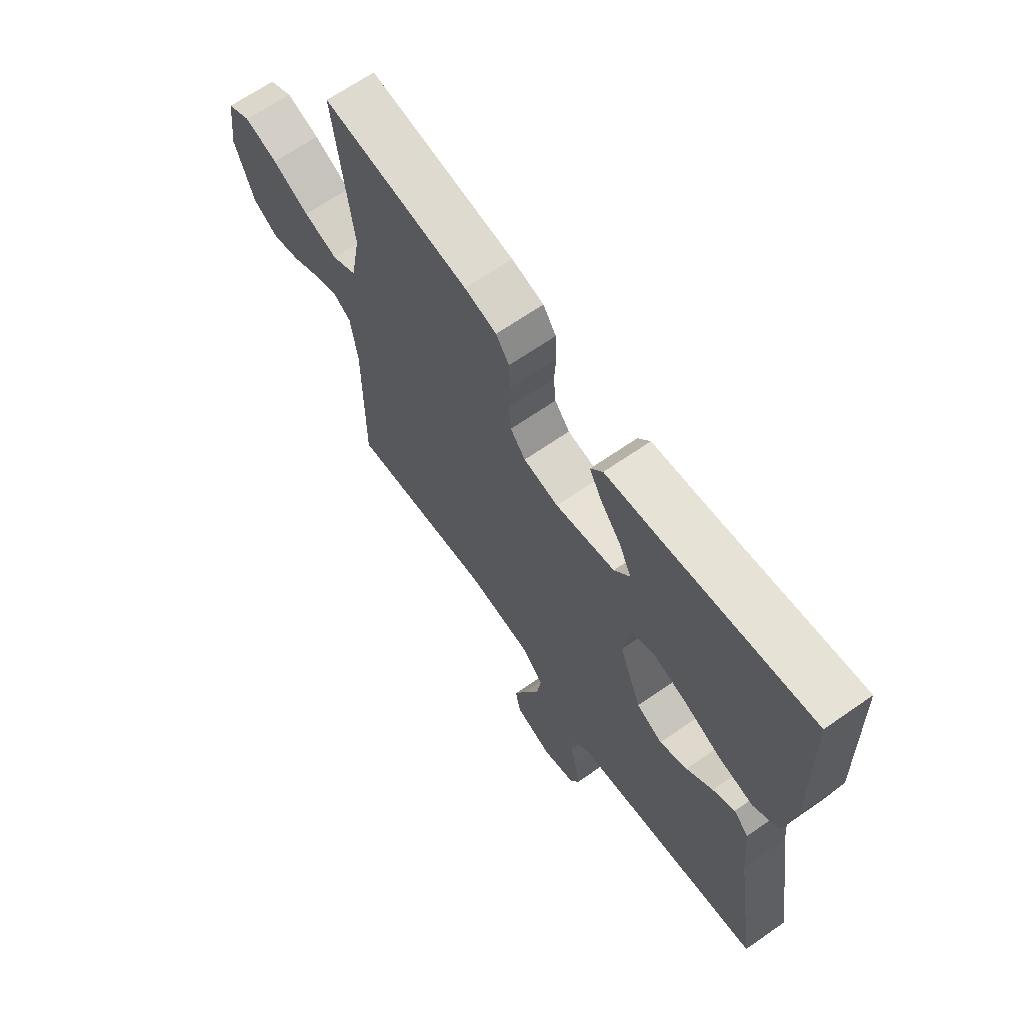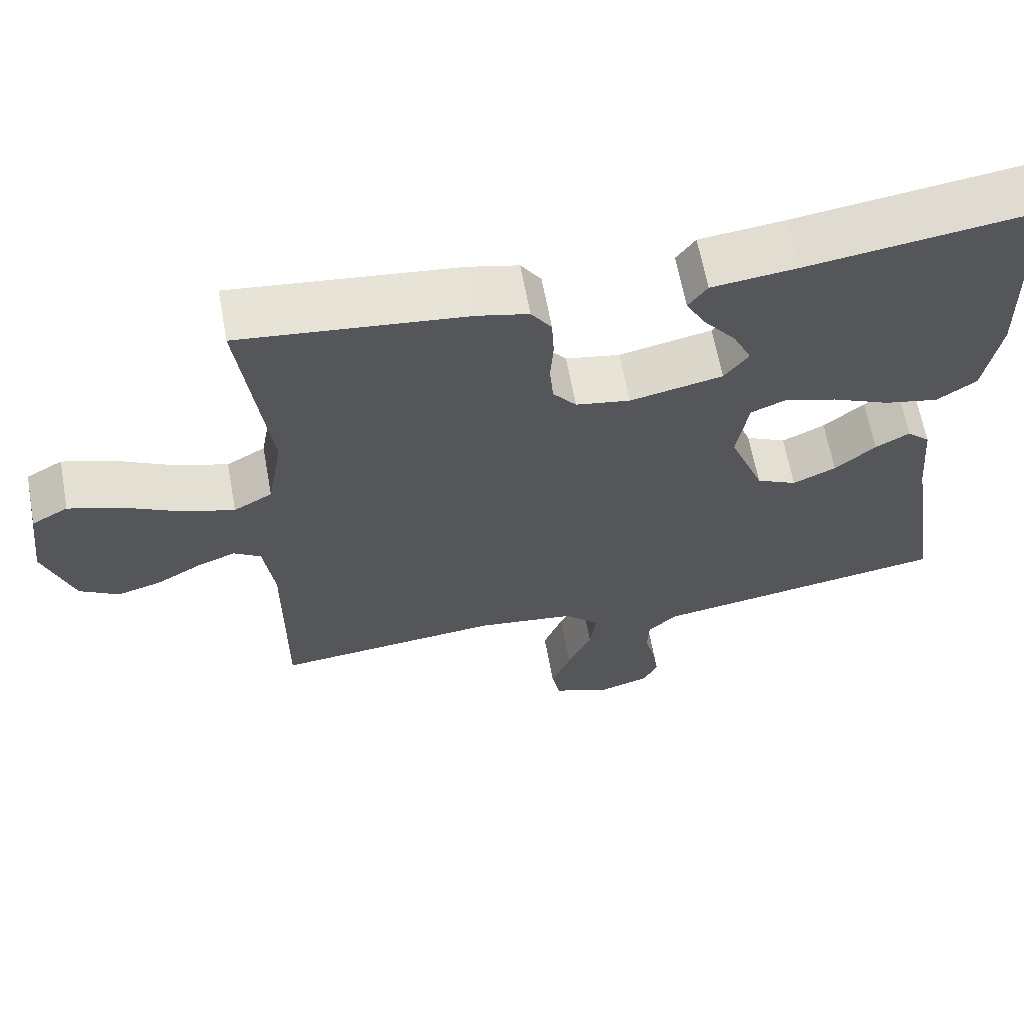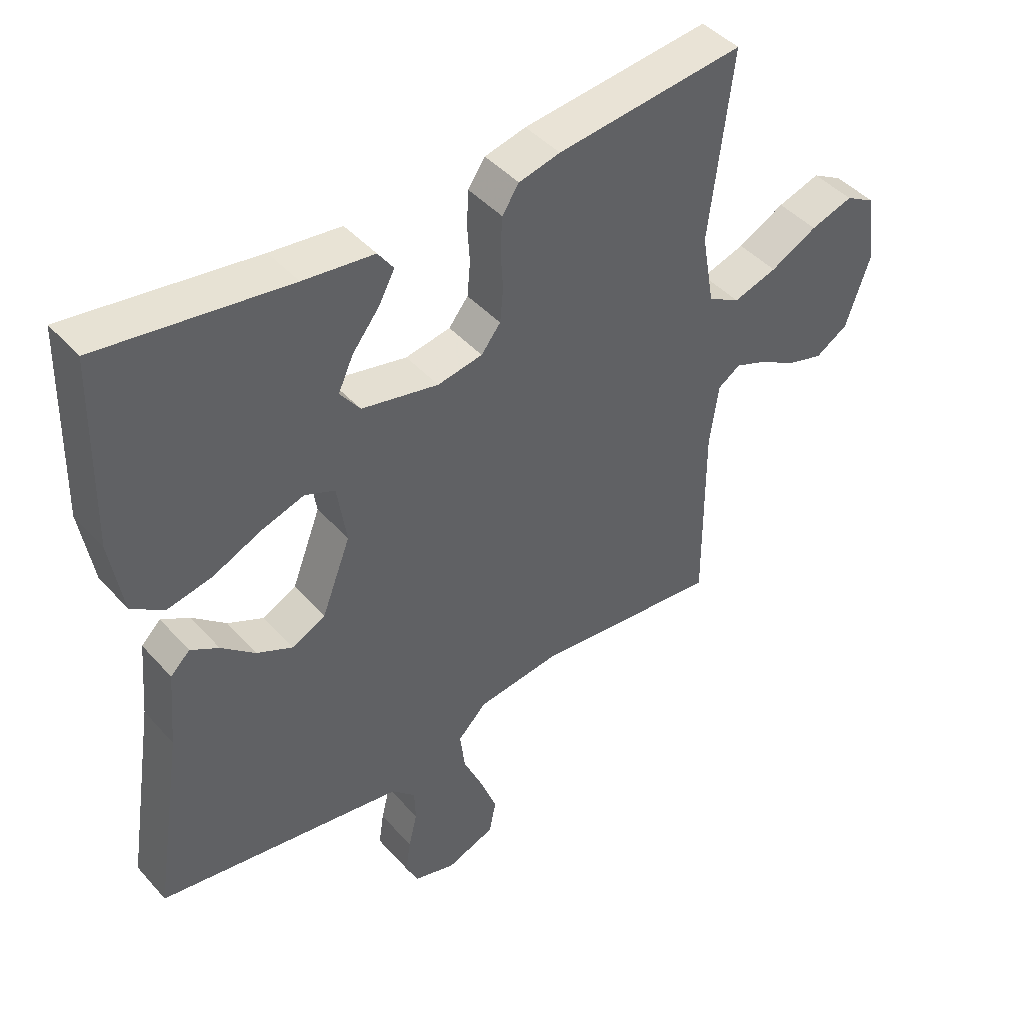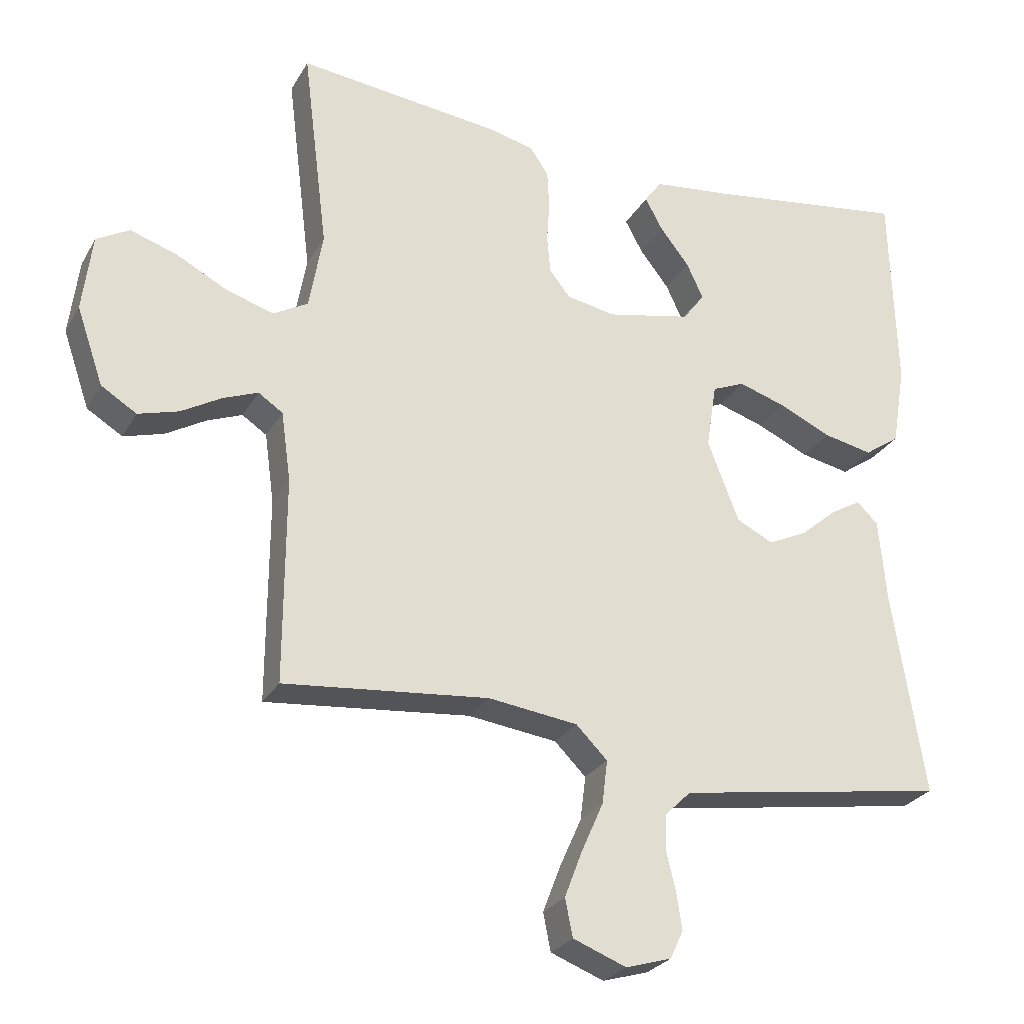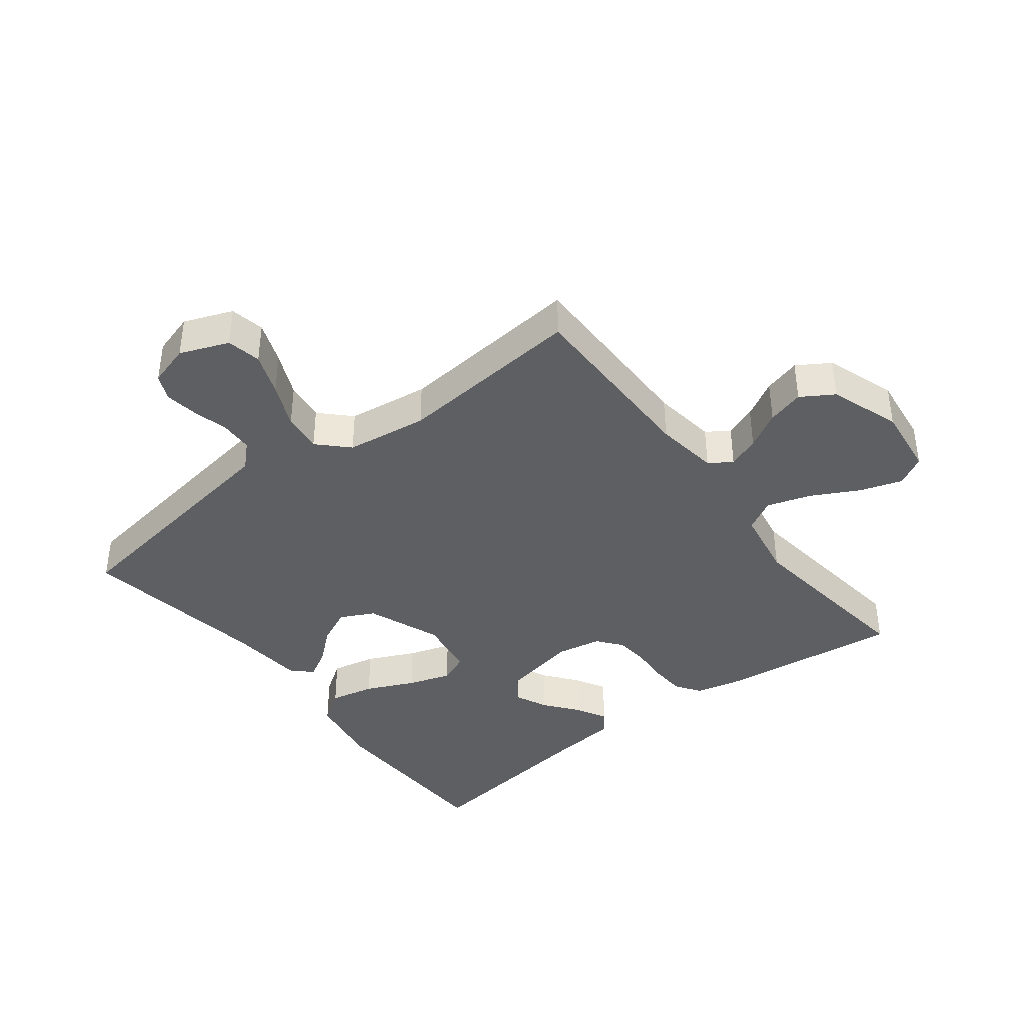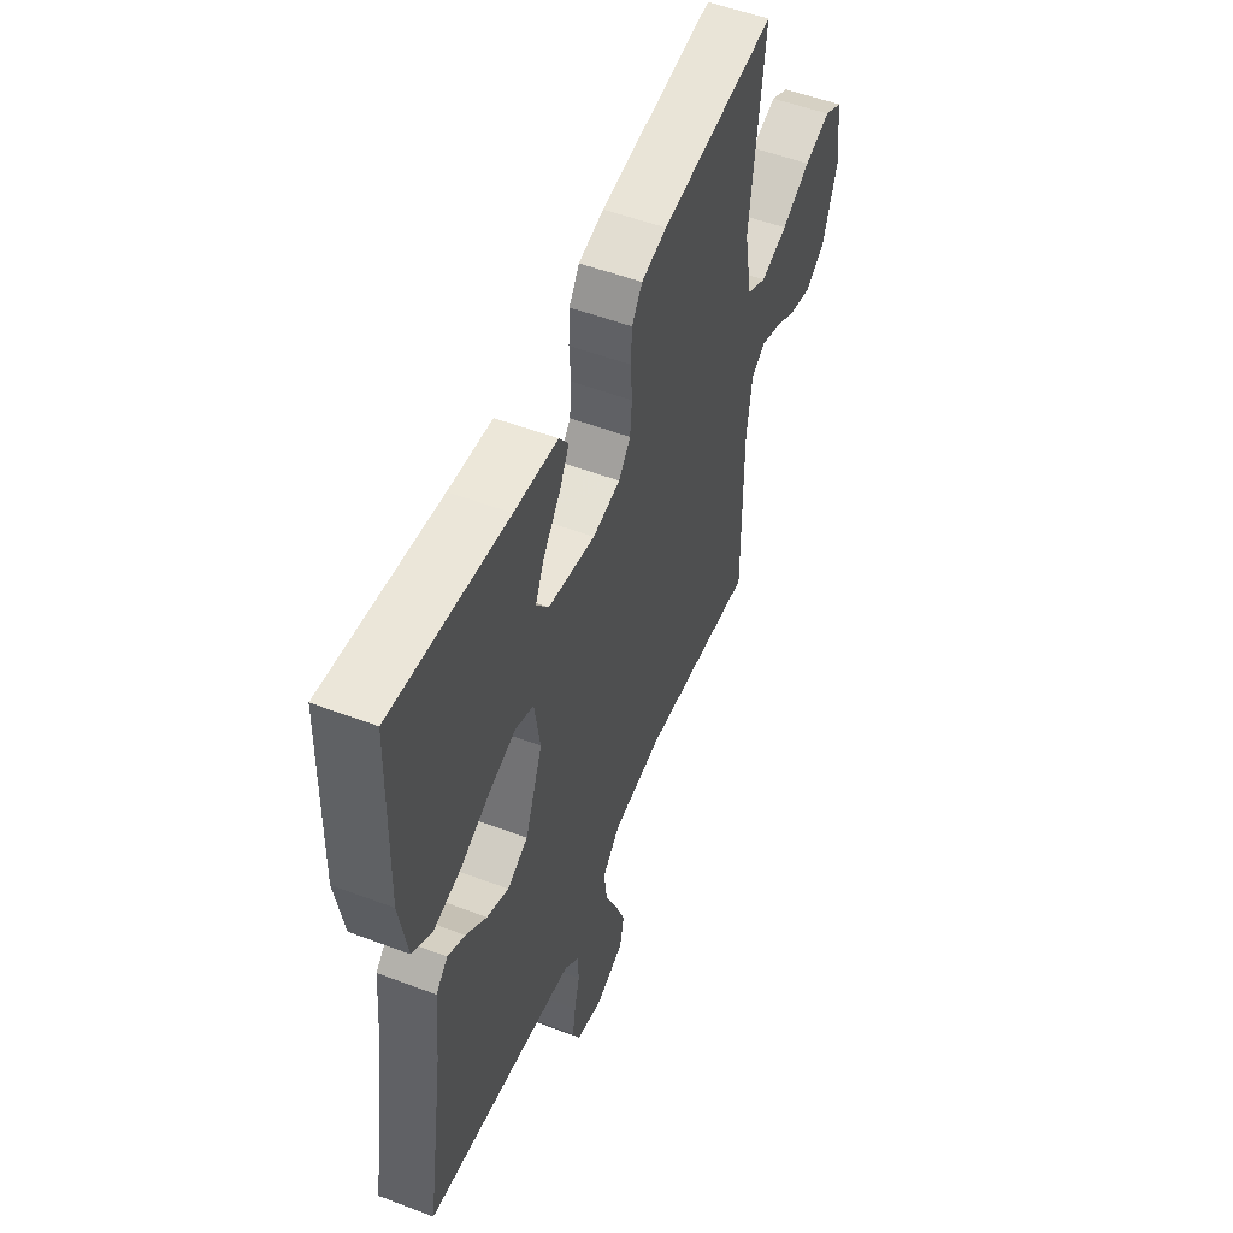
<metadata>
{"format":"obj","ext":"obj","renderer":"f3d","projection":"perspective","resolution":1024,"background":"white","views":[{"elev":66.3,"azim":55.0,"up":"+Z"},{"elev":64.0,"azim":-10.4,"up":"+Z"},{"elev":44.0,"azim":141.6,"up":"+Z"},{"elev":-26.6,"azim":-23.9,"up":"+Z"},{"elev":-39.6,"azim":-142.5,"up":"+Y"},{"elev":53.3,"azim":112.1,"up":"+Z"}]}
</metadata>
<code>
v 0.5 0.07 0.5
v 0.508 0.07 0.2
v 0.488 0.07 0.08
v 0.436 0.07 0.044
v 0.364 0.07 0.059
v 0.287 0.07 0.094
v 0.218 0.07 0.116
v 0.17 0.07 0.096
v 0.155 0.07 0
v 0.201 0.07 -0.119
v 0.255 0.07 -0.146
v 0.312 0.07 -0.119
v 0.366 0.07 -0.073
v 0.411 0.07 -0.047
v 0.442 0.07 -0.077
v 0.453 0.07 -0.2
v 0.5 0.07 -0.5
v 0.2 0.07 -0.547
v 0.104 0.07 -0.562
v 0.066 0.07 -0.599
v 0.064 0.07 -0.651
v 0.078 0.07 -0.708
v 0.086 0.07 -0.762
v 0.067 0.07 -0.803
v 0 0.07 -0.823
v -0.078 0.07 -0.793
v -0.089 0.07 -0.738
v -0.063 0.07 -0.67
v -0.031 0.07 -0.598
v -0.023 0.07 -0.534
v -0.069 0.07 -0.488
v -0.2 0.07 -0.471
v -0.5 0.07 -0.5
v -0.499 0.07 -0.2
v -0.513 0.07 -0.098
v -0.549 0.07 -0.074
v -0.6 0.07 -0.094
v -0.659 0.07 -0.128
v -0.718 0.07 -0.145
v -0.77 0.07 -0.113
v -0.809 0.07 0
v -0.795 0.07 0.113
v -0.747 0.07 0.14
v -0.679 0.07 0.118
v -0.604 0.07 0.079
v -0.534 0.07 0.057
v -0.483 0.07 0.086
v -0.463 0.07 0.2
v -0.5 0.07 0.5
v -0.2 0.07 0.466
v -0.134 0.07 0.45
v -0.107 0.07 0.41
v -0.104 0.07 0.354
v -0.108 0.07 0.293
v -0.103 0.07 0.238
v -0.072 0.07 0.199
v 0 0.07 0.186
v 0.123 0.07 0.212
v 0.155 0.07 0.255
v 0.131 0.07 0.307
v 0.088 0.07 0.362
v 0.062 0.07 0.41
v 0.087 0.07 0.445
v 0.2 0.07 0.458
v 0.5 0 0.5
v 0.508 0 0.2
v 0.488 0 0.08
v 0.436 0 0.044
v 0.364 0 0.059
v 0.287 0 0.094
v 0.218 0 0.116
v 0.17 0 0.096
v 0.155 0 0
v 0.201 0 -0.119
v 0.255 0 -0.146
v 0.312 0 -0.119
v 0.366 0 -0.073
v 0.411 0 -0.047
v 0.442 0 -0.077
v 0.453 0 -0.2
v 0.5 0 -0.5
v 0.2 0 -0.547
v 0.104 0 -0.562
v 0.066 0 -0.599
v 0.064 0 -0.651
v 0.078 0 -0.708
v 0.086 0 -0.762
v 0.067 0 -0.803
v 0 0 -0.823
v -0.078 0 -0.793
v -0.089 0 -0.738
v -0.063 0 -0.67
v -0.031 0 -0.598
v -0.023 0 -0.534
v -0.069 0 -0.488
v -0.2 0 -0.471
v -0.5 0 -0.5
v -0.499 0 -0.2
v -0.513 0 -0.098
v -0.549 0 -0.074
v -0.6 0 -0.094
v -0.659 0 -0.128
v -0.718 0 -0.145
v -0.77 0 -0.113
v -0.809 0 0
v -0.795 0 0.113
v -0.747 0 0.14
v -0.679 0 0.118
v -0.604 0 0.079
v -0.534 0 0.057
v -0.483 0 0.086
v -0.463 0 0.2
v -0.5 0 0.5
v -0.2 0 0.466
v -0.134 0 0.45
v -0.107 0 0.41
v -0.104 0 0.354
v -0.108 0 0.293
v -0.103 0 0.238
v -0.072 0 0.199
v 0 0 0.186
v 0.123 0 0.212
v 0.155 0 0.255
v 0.131 0 0.307
v 0.088 0 0.362
v 0.062 0 0.41
v 0.087 0 0.445
v 0.2 0 0.458
f 62 63 64
f 61 62 64
f 60 61 64
f 4 5 6
f 3 4 6
f 2 3 6
f 1 2 6
f 64 1 6
f 60 64 6
f 59 60 6
f 58 59 6 7
f 57 58 7 8
f 56 57 8 9
f 52 53 54
f 51 52 54
f 50 51 54
f 49 50 54
f 48 49 54
f 47 48 54 55
f 46 47 55 56
f 43 44 45
f 42 43 45
f 41 42 45
f 40 41 45
f 39 40 45
f 38 39 45
f 37 38 45
f 36 37 45 46
f 56 9 10
f 46 56 10
f 36 46 10
f 35 36 10
f 32 33 34
f 35 10 11
f 34 35 11
f 32 34 11
f 31 32 11
f 27 28 29
f 26 27 29
f 25 26 29
f 24 25 29
f 23 24 29
f 22 23 29
f 21 22 29
f 20 21 29 30
f 31 11 12
f 30 31 12
f 20 30 12
f 19 20 12
f 12 13 14
f 19 12 14
f 18 19 14
f 17 18 14
f 16 17 14
f 14 15 16
f 128 127 126
f 128 126 125
f 128 125 124
f 70 69 68
f 70 68 67
f 70 67 66
f 70 66 65
f 70 65 128
f 70 128 124
f 70 124 123
f 71 70 123 122
f 72 71 122 121
f 73 72 121 120
f 118 117 116
f 118 116 115
f 118 115 114
f 118 114 113
f 118 113 112
f 119 118 112 111
f 120 119 111 110
f 109 108 107
f 109 107 106
f 109 106 105
f 109 105 104
f 109 104 103
f 109 103 102
f 109 102 101
f 110 109 101 100
f 74 73 120
f 74 120 110
f 74 110 100
f 74 100 99
f 98 97 96
f 75 74 99
f 75 99 98
f 75 98 96
f 75 96 95
f 93 92 91
f 93 91 90
f 93 90 89
f 93 89 88
f 93 88 87
f 93 87 86
f 93 86 85
f 94 93 85 84
f 76 75 95
f 76 95 94
f 76 94 84
f 76 84 83
f 78 77 76
f 78 76 83
f 78 83 82
f 78 82 81
f 78 81 80
f 80 79 78
f 1 65 66 2
f 2 66 67 3
f 3 67 68 4
f 4 68 69 5
f 5 69 70 6
f 6 70 71 7
f 7 71 72 8
f 8 72 73 9
f 9 73 74 10
f 10 74 75 11
f 11 75 76 12
f 12 76 77 13
f 13 77 78 14
f 14 78 79 15
f 15 79 80 16
f 16 80 81 17
f 17 81 82 18
f 18 82 83 19
f 19 83 84 20
f 20 84 85 21
f 21 85 86 22
f 22 86 87 23
f 23 87 88 24
f 24 88 89 25
f 25 89 90 26
f 26 90 91 27
f 27 91 92 28
f 28 92 93 29
f 29 93 94 30
f 30 94 95 31
f 31 95 96 32
f 32 96 97 33
f 33 97 98 34
f 34 98 99 35
f 35 99 100 36
f 36 100 101 37
f 37 101 102 38
f 38 102 103 39
f 39 103 104 40
f 40 104 105 41
f 41 105 106 42
f 42 106 107 43
f 43 107 108 44
f 44 108 109 45
f 45 109 110 46
f 46 110 111 47
f 47 111 112 48
f 48 112 113 49
f 49 113 114 50
f 50 114 115 51
f 51 115 116 52
f 52 116 117 53
f 53 117 118 54
f 54 118 119 55
f 55 119 120 56
f 56 120 121 57
f 57 121 122 58
f 58 122 123 59
f 59 123 124 60
f 60 124 125 61
f 61 125 126 62
f 62 126 127 63
f 63 127 128 64
f 64 128 65 1

</code>
